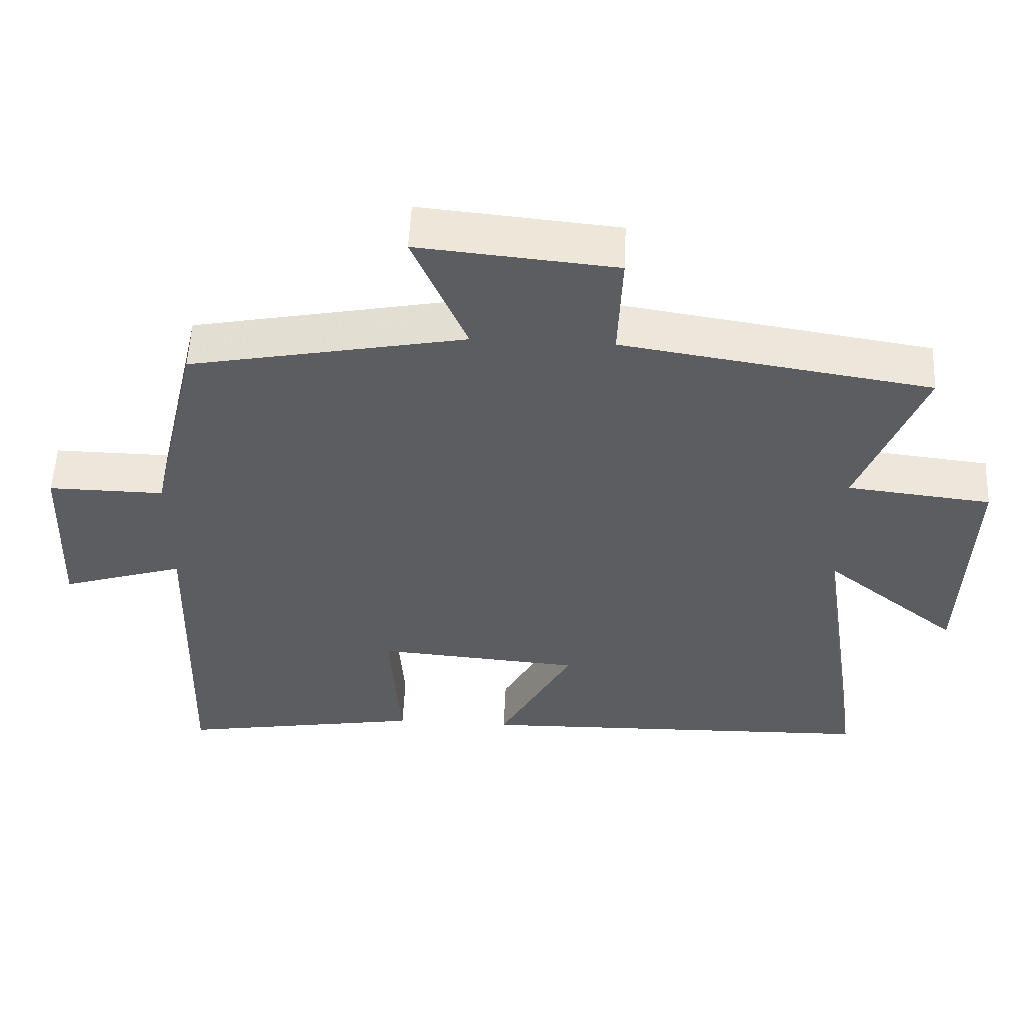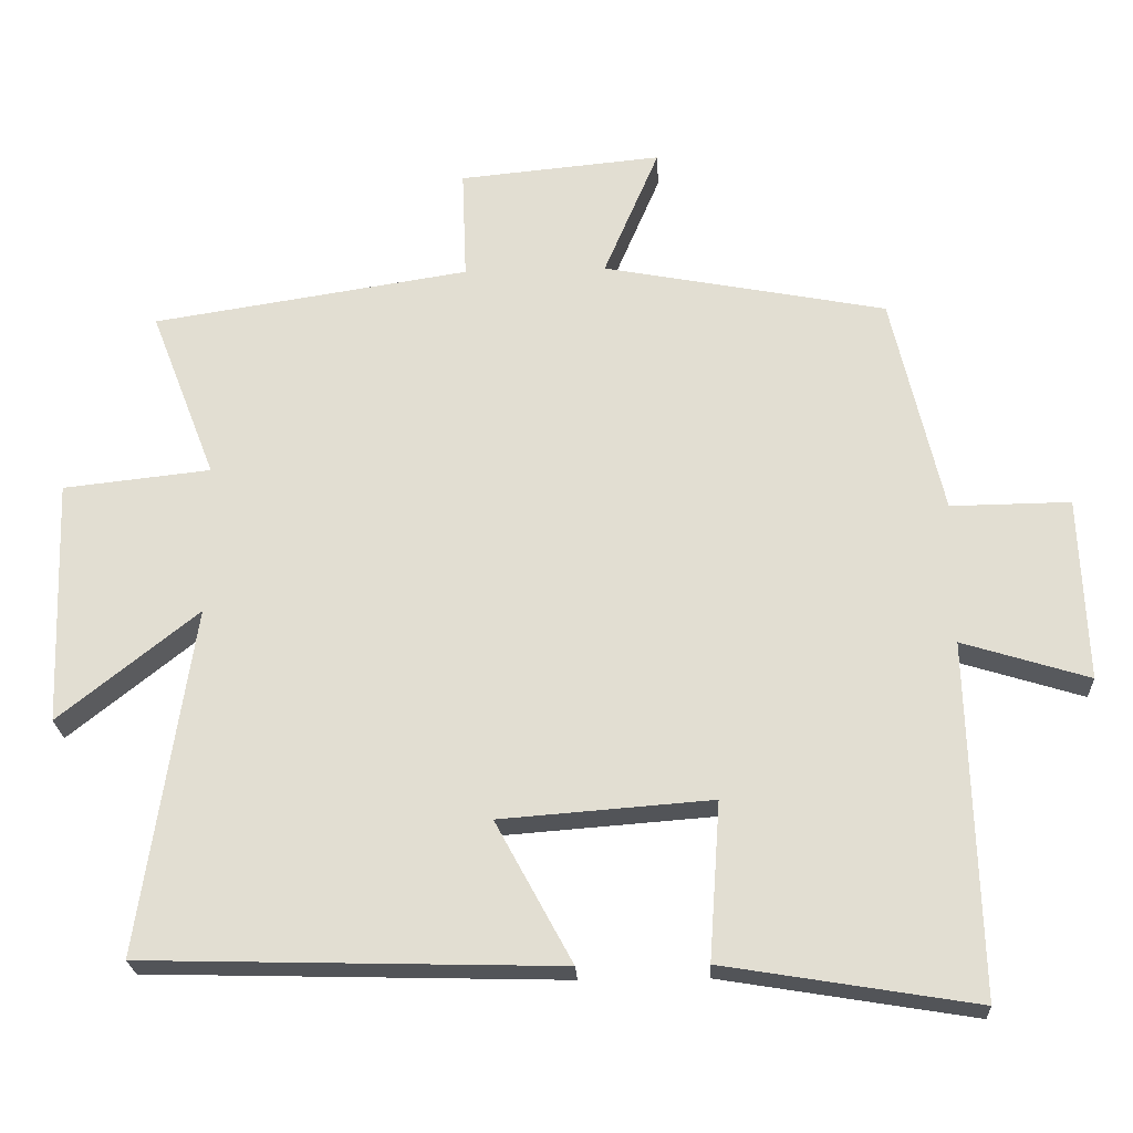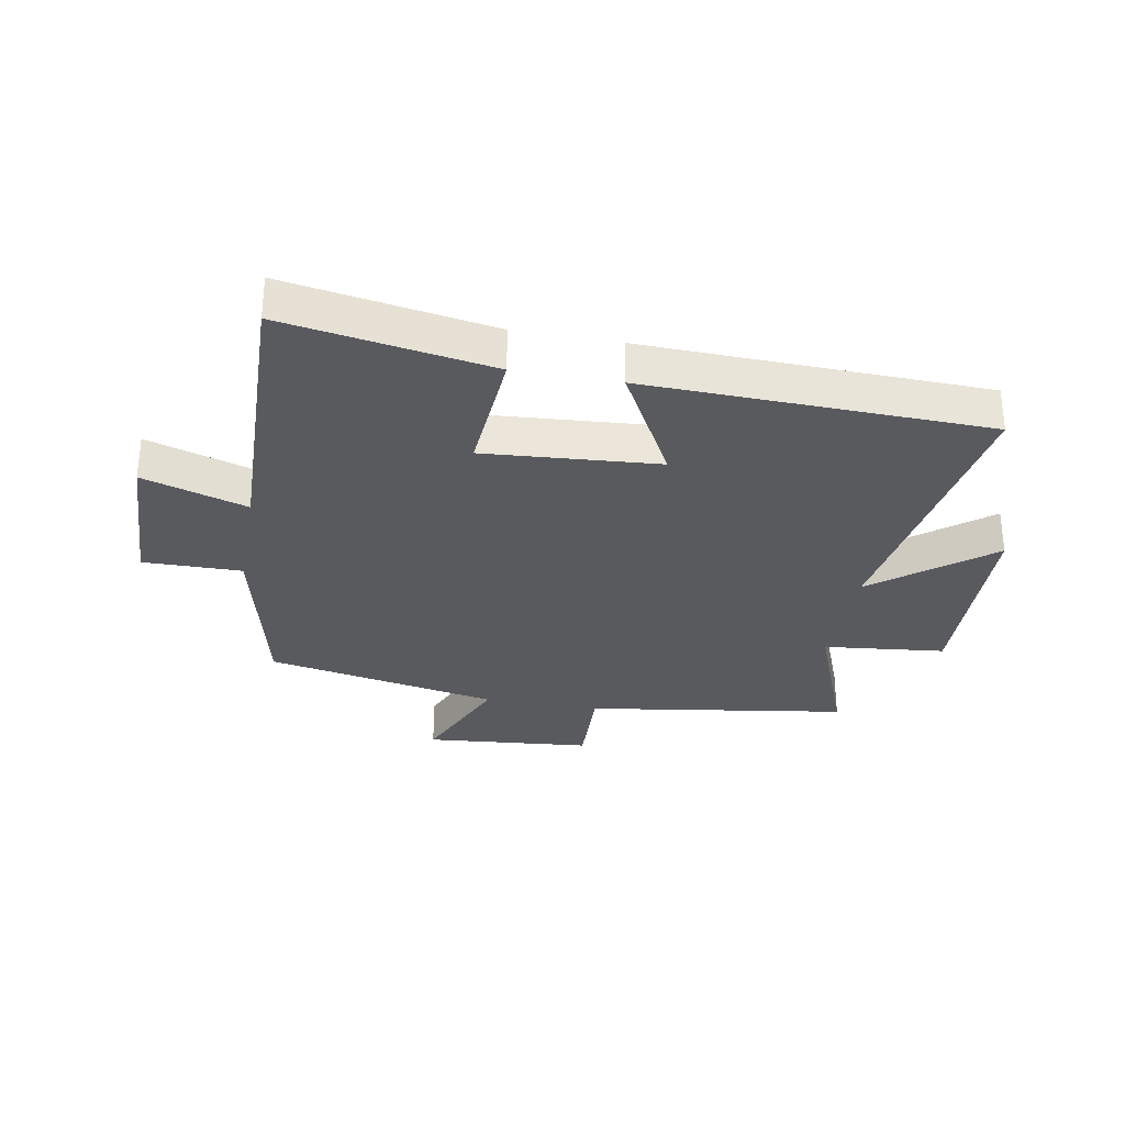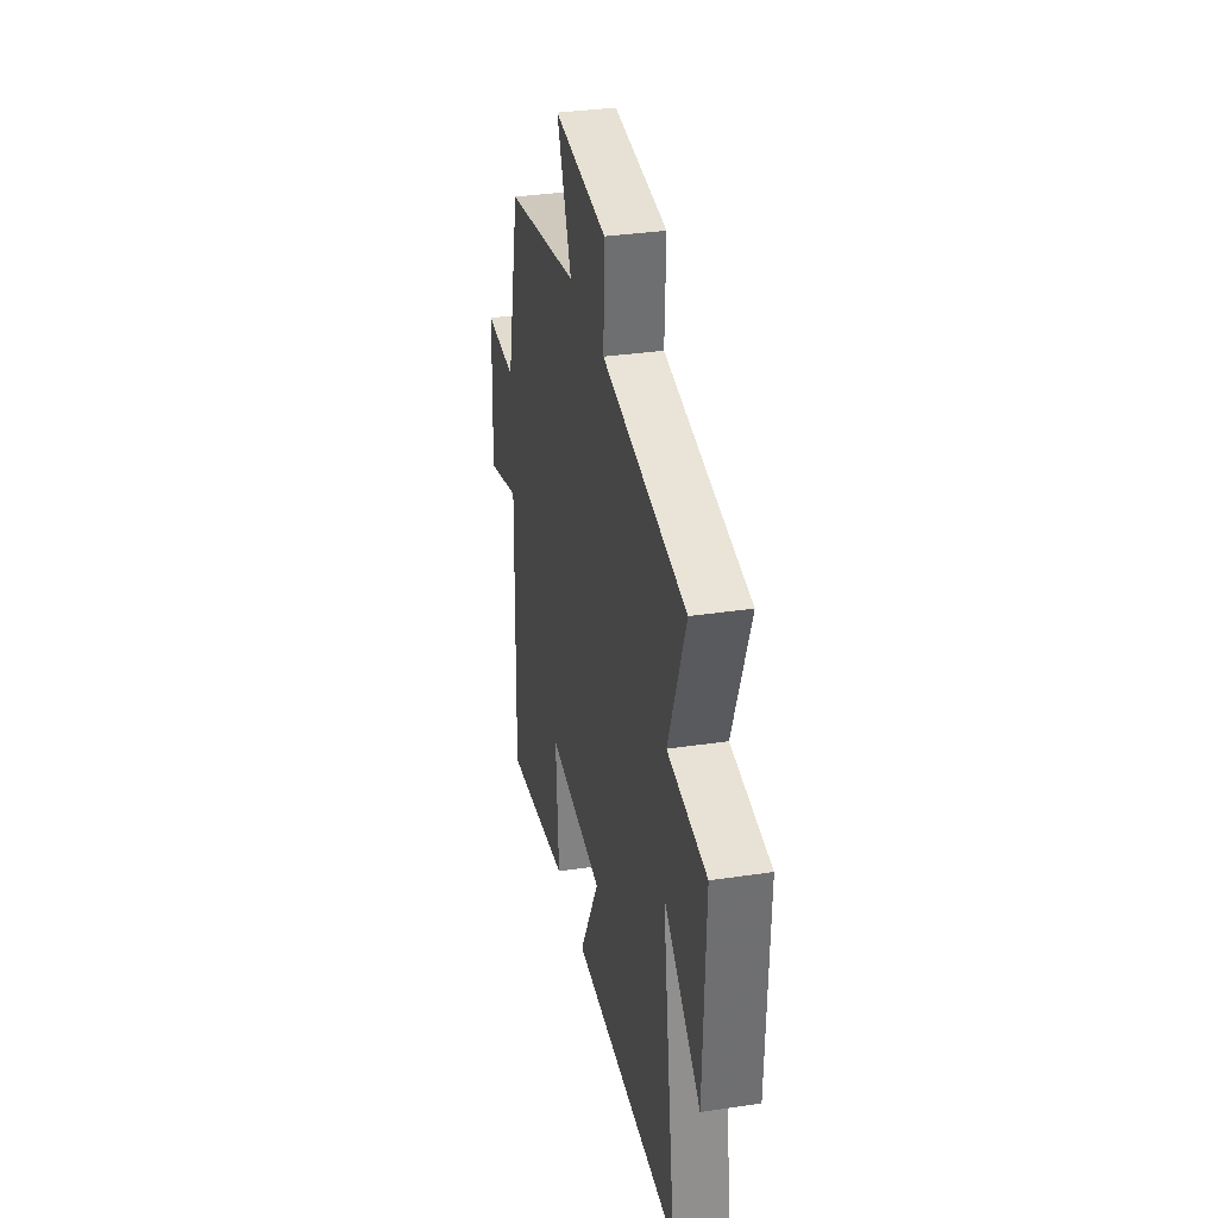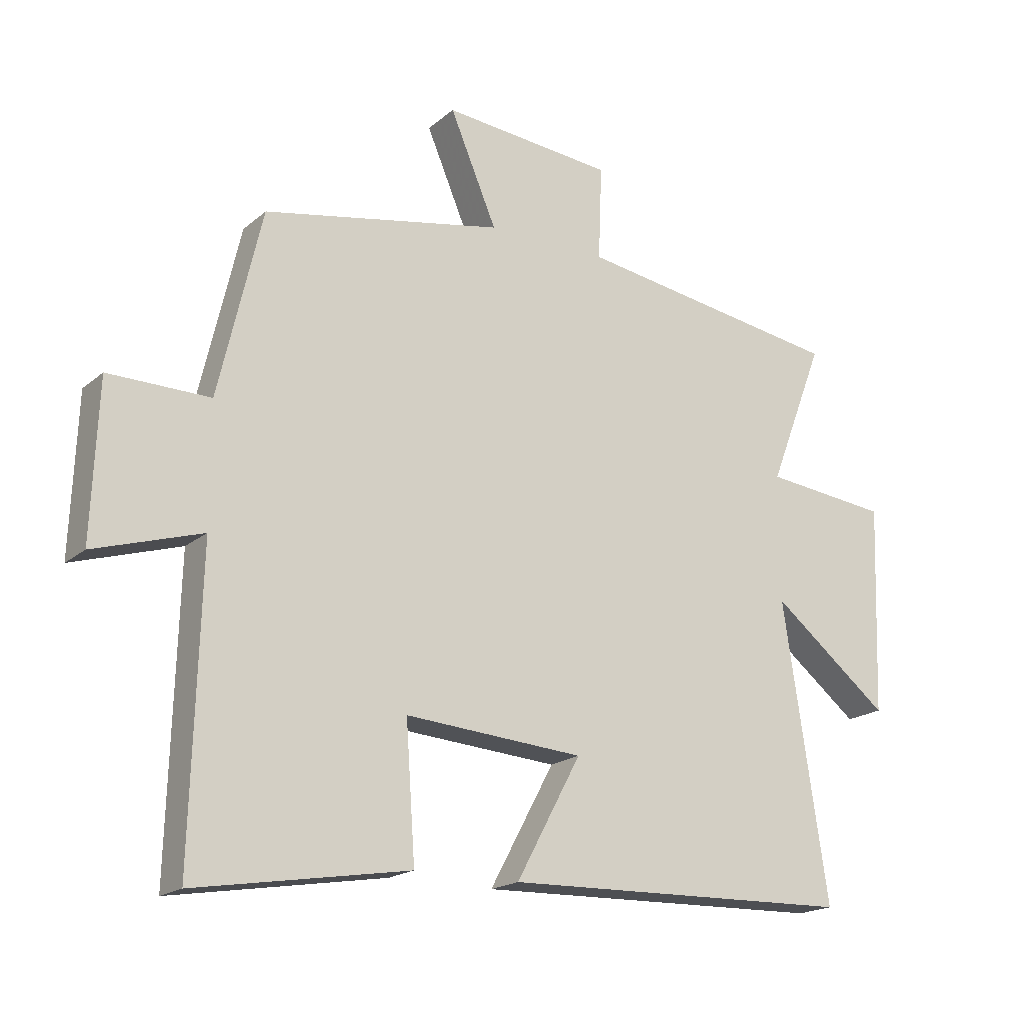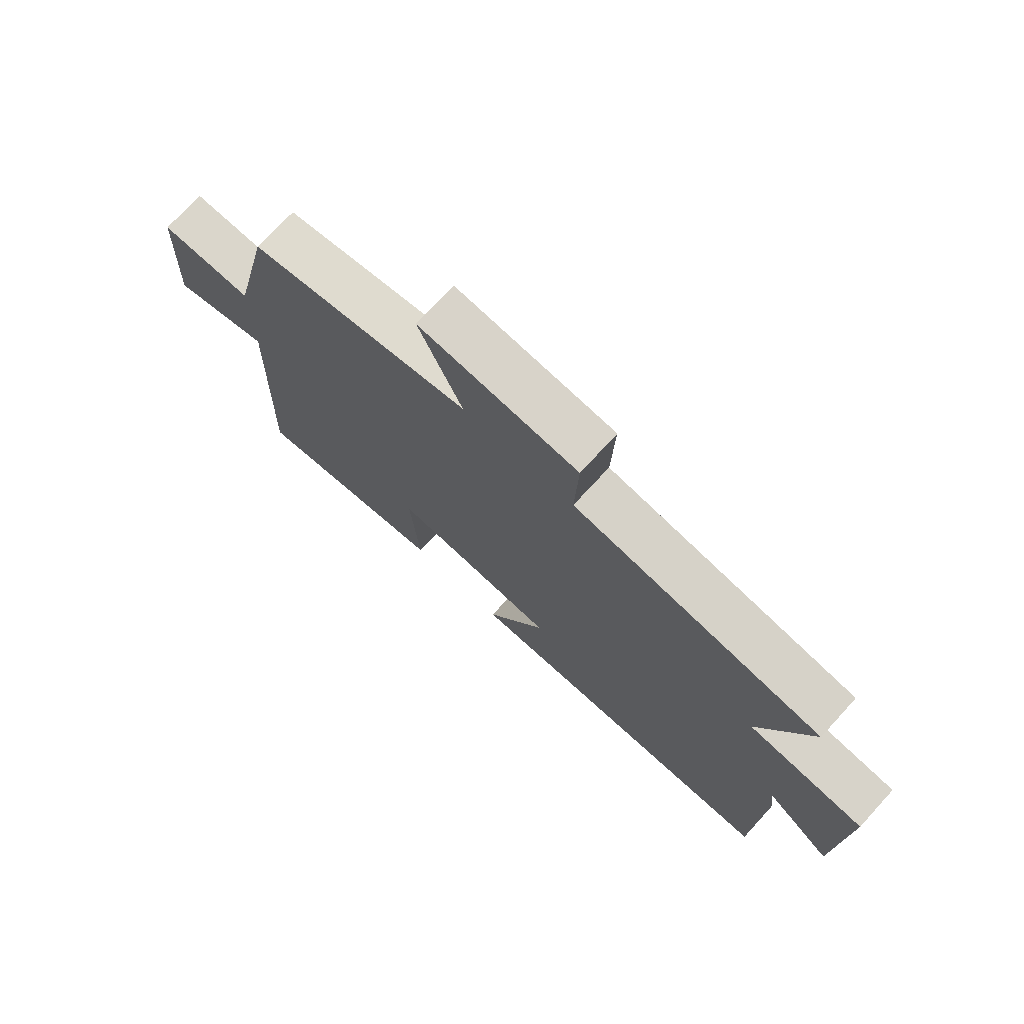
<metadata>
{"format":"obj","ext":"obj","renderer":"f3d","projection":"perspective","resolution":1024,"background":"white","views":[{"elev":54.1,"azim":-177.3,"up":"+Z"},{"elev":-23.2,"azim":2.9,"up":"+Z"},{"elev":-30.9,"azim":169.6,"up":"+Y"},{"elev":33.7,"azim":-101.5,"up":"+Z"},{"elev":-18.6,"azim":147.0,"up":"+Z"},{"elev":73.5,"azim":-137.5,"up":"+Z"}]}
</metadata>
<code>
v 0.514 0.07 -0.557
v 0.168 0.07 -0.5
v 0.183 0.07 -0.284
v -0.107 0.07 -0.306
v -0.002 0.07 -0.5
v -0.572 0.07 -0.485
v -0.5 0.07 -0.008
v -0.691 0.07 -0.16
v -0.703 0.07 0.178
v -0.5 0.07 0.2
v -0.59 0.07 0.433
v -0.155 0.07 0.5
v -0.161 0.07 0.653
v 0.117 0.07 0.679
v 0.041 0.07 0.5
v 0.43 0.07 0.425
v 0.5 0.07 0.123
v 0.664 0.07 0.125
v 0.674 0.07 -0.127
v 0.5 0.07 -0.073
v 0.514 0 -0.557
v 0.168 0 -0.5
v 0.183 0 -0.284
v -0.107 0 -0.306
v -0.002 0 -0.5
v -0.572 0 -0.485
v -0.5 0 -0.008
v -0.691 0 -0.16
v -0.703 0 0.178
v -0.5 0 0.2
v -0.59 0 0.433
v -0.155 0 0.5
v -0.161 0 0.653
v 0.117 0 0.679
v 0.041 0 0.5
v 0.43 0 0.425
v 0.5 0 0.123
v 0.664 0 0.125
v 0.674 0 -0.127
v 0.5 0 -0.073
f 17 18 19 20
f 15 16 17 20
f 15 20 1
f 12 13 14 15
f 10 11 12 15
f 7 8 9 10
f 7 10 15
f 4 5 6 7
f 3 4 7 15
f 1 2 3
f 1 3 15
f 40 39 38 37
f 40 37 36 35
f 21 40 35
f 35 34 33 32
f 35 32 31 30
f 30 29 28 27
f 35 30 27
f 27 26 25 24
f 35 27 24 23
f 23 22 21
f 35 23 21
f 1 21 22 2
f 2 22 23 3
f 3 23 24 4
f 4 24 25 5
f 5 25 26 6
f 6 26 27 7
f 7 27 28 8
f 8 28 29 9
f 9 29 30 10
f 10 30 31 11
f 11 31 32 12
f 12 32 33 13
f 13 33 34 14
f 14 34 35 15
f 15 35 36 16
f 16 36 37 17
f 17 37 38 18
f 18 38 39 19
f 19 39 40 20
f 20 40 21 1

</code>
